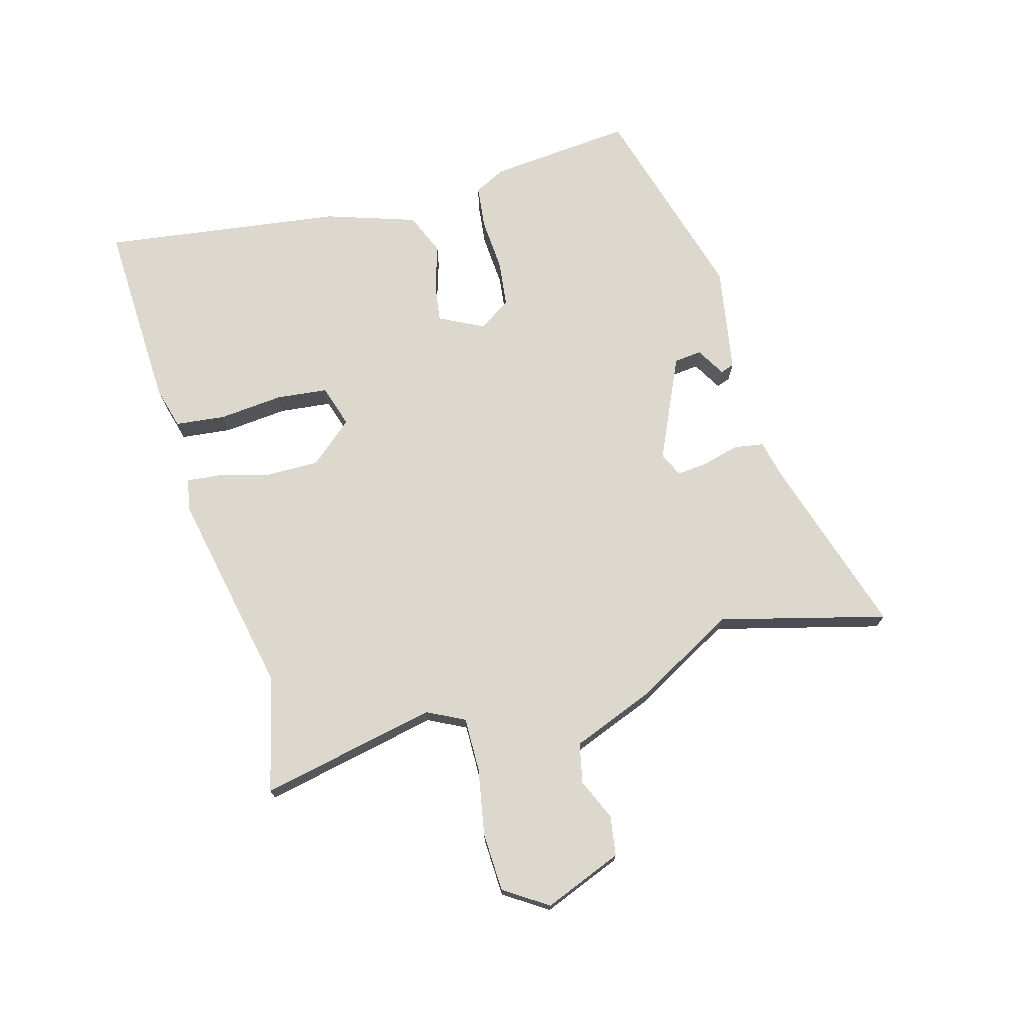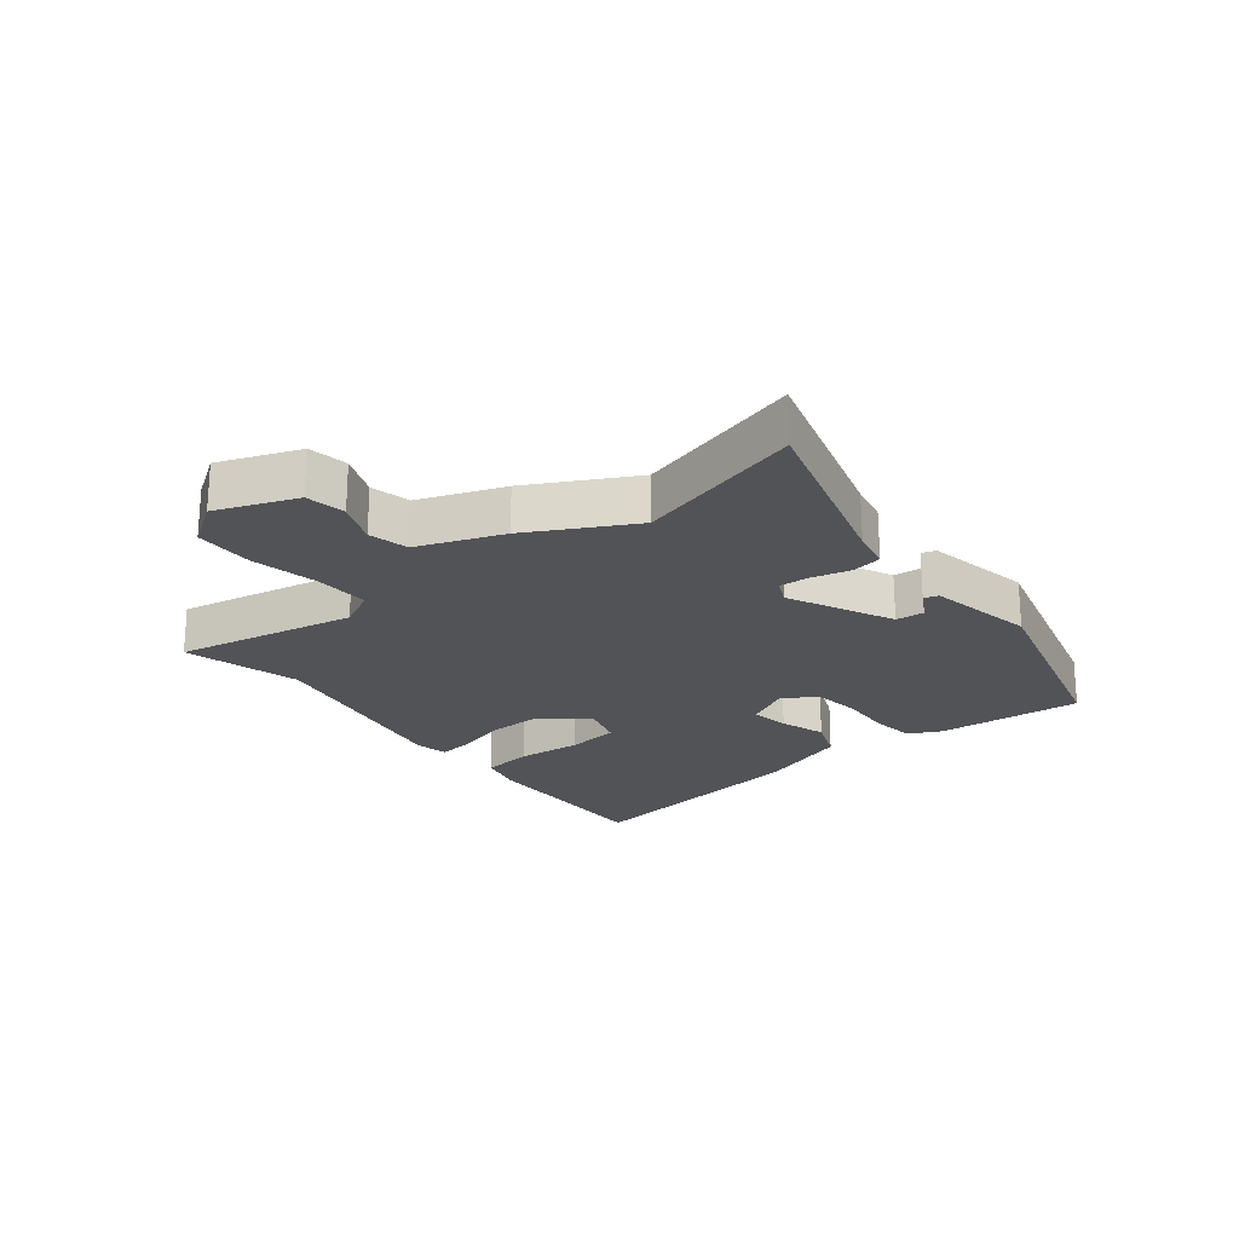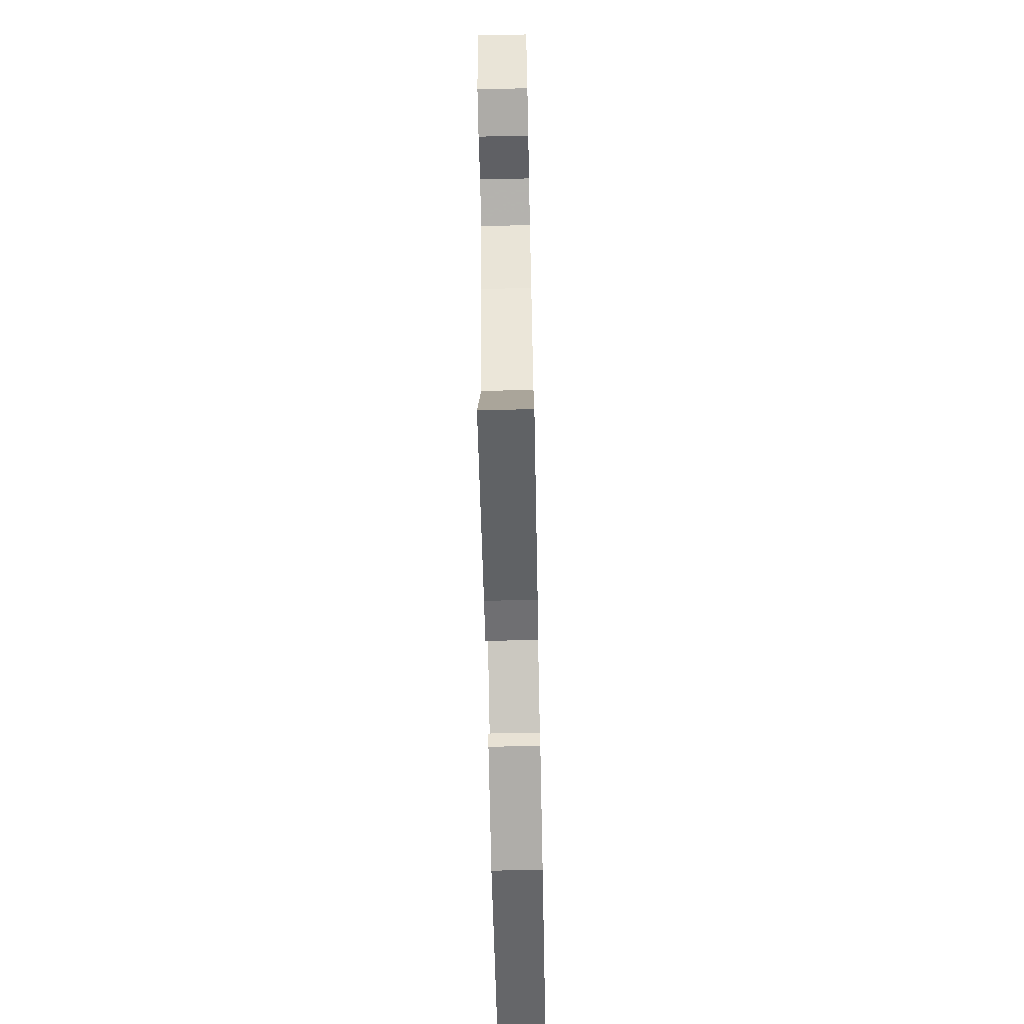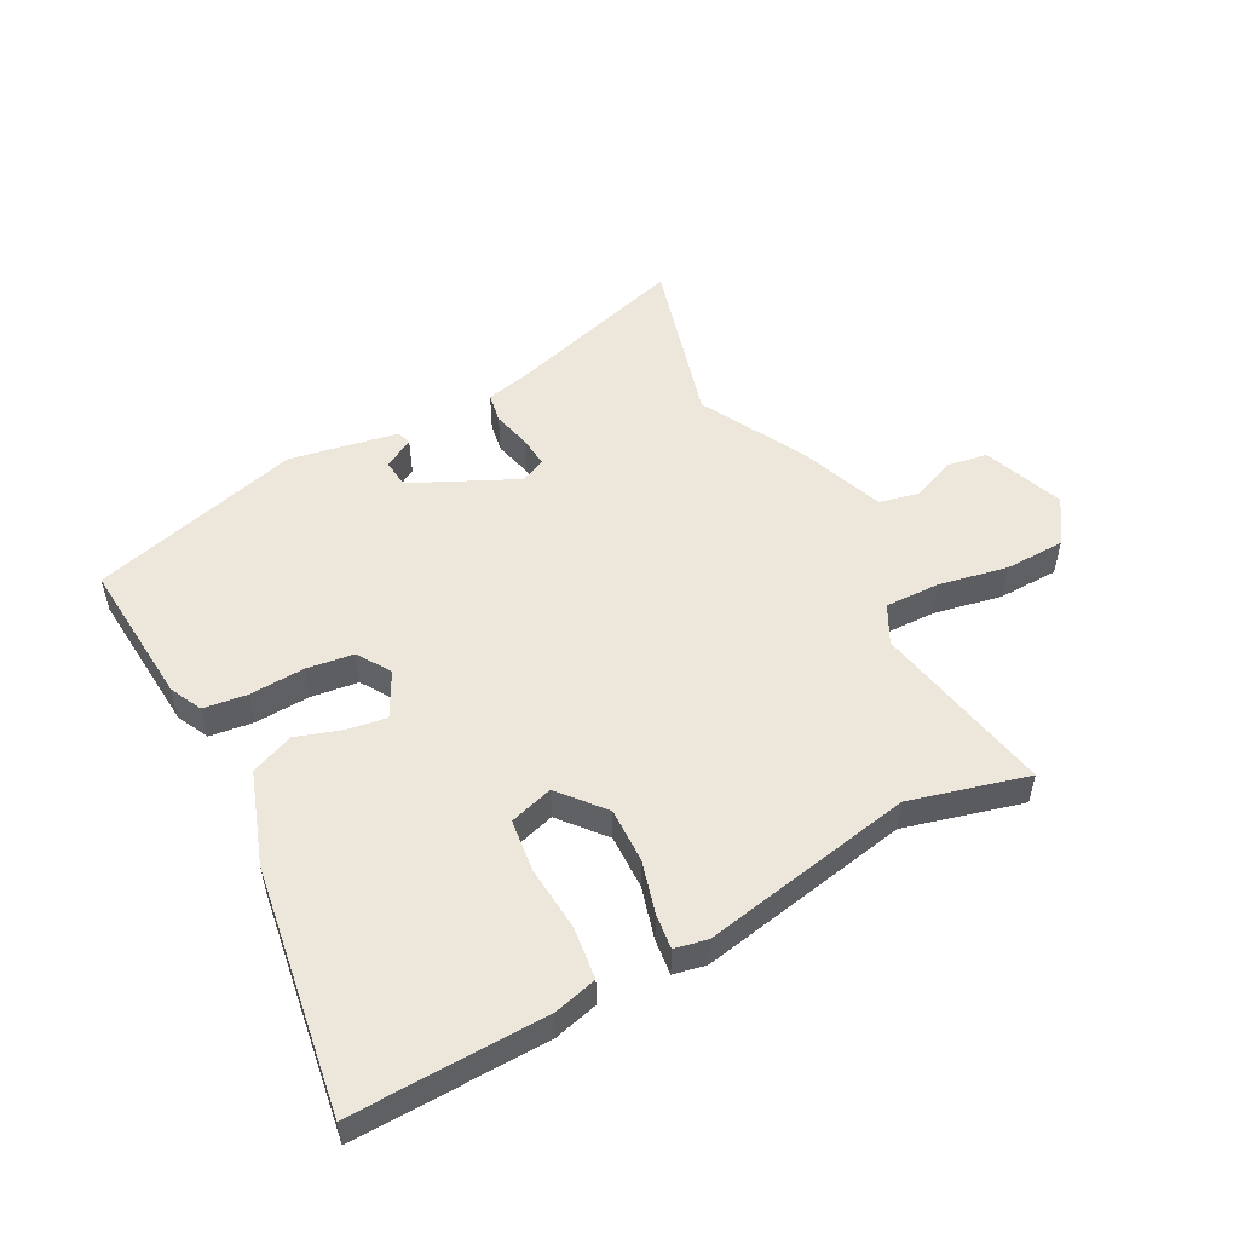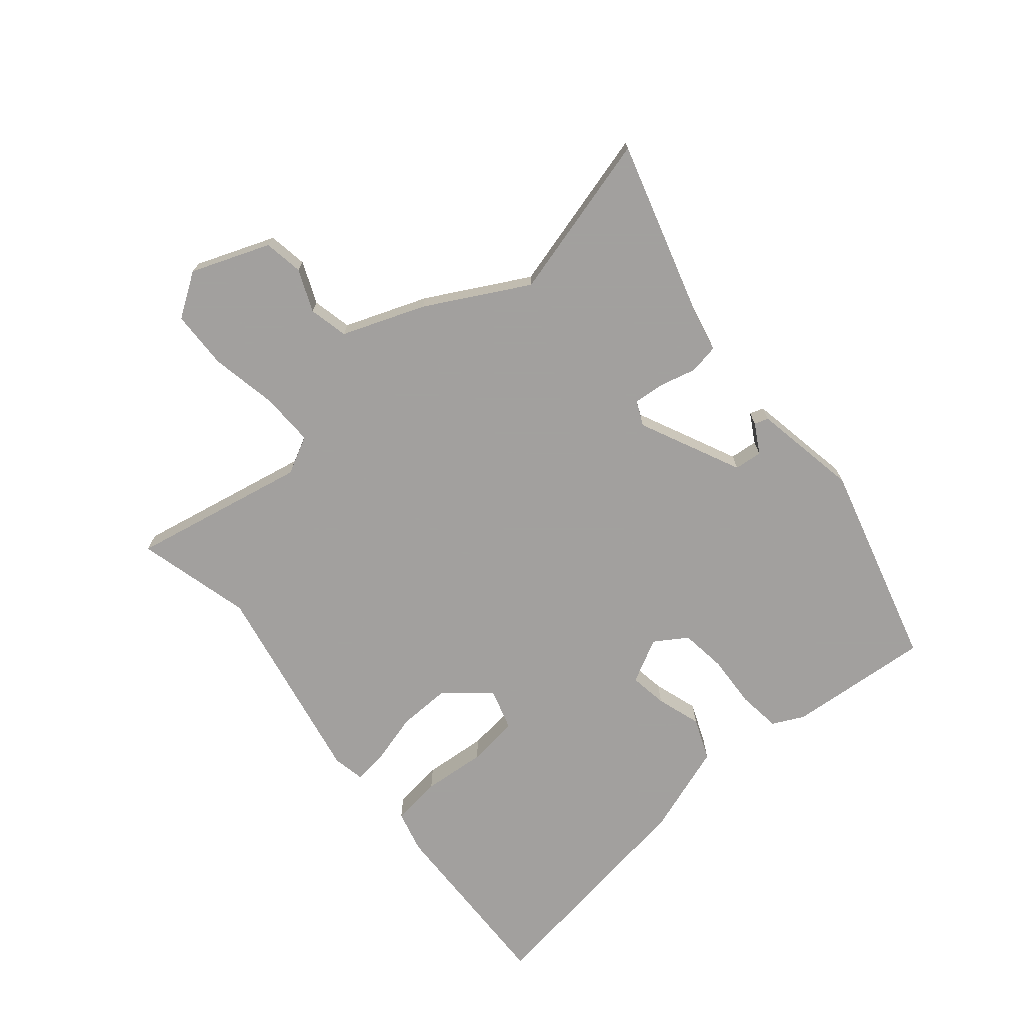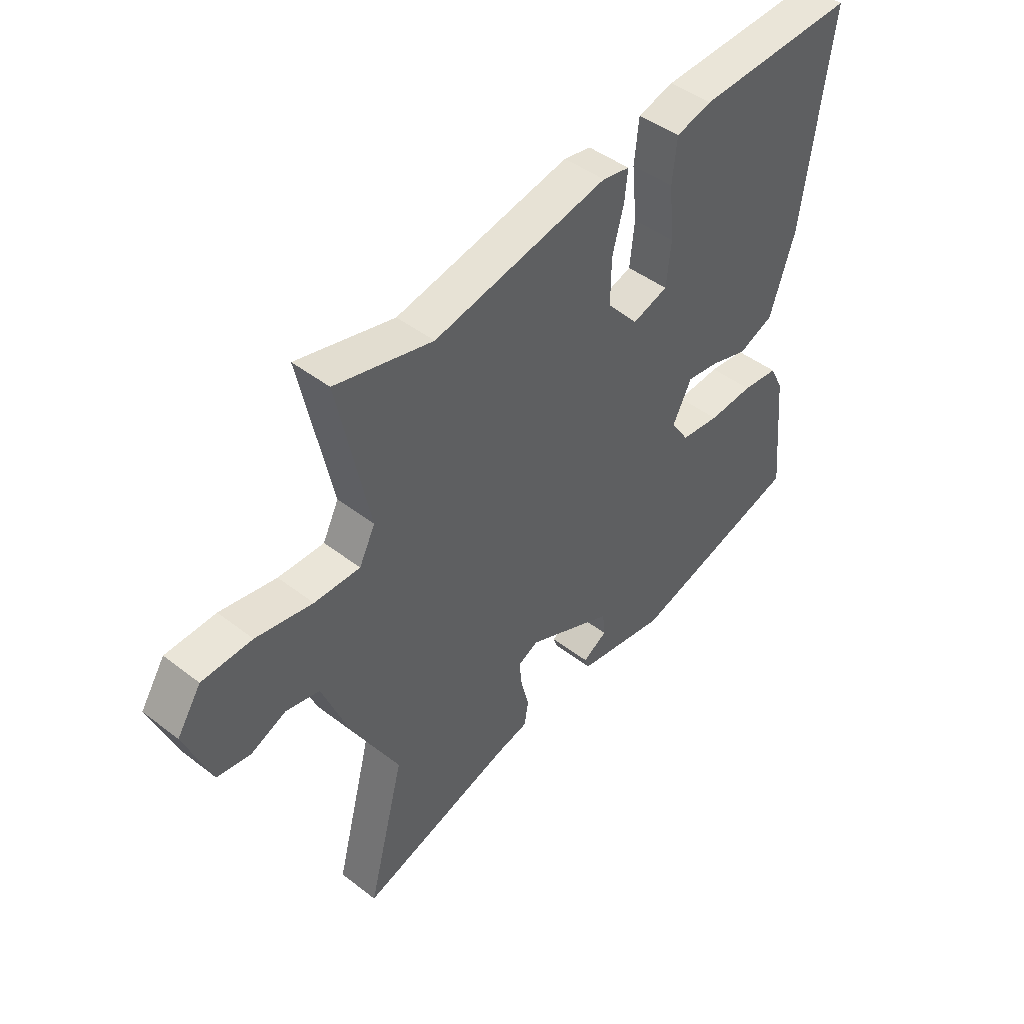
<metadata>
{"format":"obj","ext":"obj","renderer":"f3d","projection":"perspective","resolution":1024,"background":"white","views":[{"elev":72.6,"azim":74.5,"up":"+Y"},{"elev":-22.3,"azim":129.4,"up":"+Y"},{"elev":-67.7,"azim":91.2,"up":"+Z"},{"elev":52.4,"azim":-27.1,"up":"+Y"},{"elev":-71.9,"azim":130.6,"up":"+Y"},{"elev":45.3,"azim":131.7,"up":"+Z"}]}
</metadata>
<code>
v -0.511 0.07 -0.418
v -0.489 0.07 -0.182
v -0.463 0.07 -0.13
v -0.392 0.07 -0.122
v -0.304 0.07 -0.128
v -0.228 0.07 -0.119
v -0.193 0.07 -0.066
v -0.23 0.07 0.007
v -0.293 0.07 -0.002
v -0.367 0.07 -0.025
v -0.436 0.07 0.004
v -0.485 0.07 0.153
v -0.539 0.07 0.549
v -0.227 0.07 0.536
v -0.157 0.07 0.517
v -0.148 0.07 0.434
v -0.158 0.07 0.329
v -0.149 0.07 0.244
v -0.079 0.07 0.222
v -0.018 0.07 0.293
v -0.019 0.07 0.381
v -0.041 0.07 0.465
v -0.047 0.07 0.522
v 0.006 0.07 0.532
v 0.346 0.07 0.462
v 0.536 0.07 0.509
v 0.475 0.07 0.218
v 0.506 0.07 0.156
v 0.595 0.07 0.157
v 0.705 0.07 0.177
v 0.802 0.07 0.173
v 0.849 0.07 0.101
v 0.798 0.07 -0.028
v 0.733 0.07 -0.038
v 0.664 0.07 -0.008
v 0.599 0.07 -0.022
v 0.546 0.07 -0.158
v 0.454 0.07 -0.324
v 0.525 0.07 -0.598
v 0.228 0.07 -0.506
v 0.163 0.07 -0.491
v 0.155 0.07 -0.442
v 0.171 0.07 -0.381
v 0.176 0.07 -0.33
v 0.136 0.07 -0.311
v -0.033 0.07 -0.388
v -0.038 0.07 -0.434
v 0.01 0.07 -0.462
v 0.002 0.07 -0.485
v -0.173 0.07 -0.515
v -0.511 0 -0.418
v -0.489 0 -0.182
v -0.463 0 -0.13
v -0.392 0 -0.122
v -0.304 0 -0.128
v -0.228 0 -0.119
v -0.193 0 -0.066
v -0.23 0 0.007
v -0.293 0 -0.002
v -0.367 0 -0.025
v -0.436 0 0.004
v -0.485 0 0.153
v -0.539 0 0.549
v -0.227 0 0.536
v -0.157 0 0.517
v -0.148 0 0.434
v -0.158 0 0.329
v -0.149 0 0.244
v -0.079 0 0.222
v -0.018 0 0.293
v -0.019 0 0.381
v -0.041 0 0.465
v -0.047 0 0.522
v 0.006 0 0.532
v 0.346 0 0.462
v 0.536 0 0.509
v 0.475 0 0.218
v 0.506 0 0.156
v 0.595 0 0.157
v 0.705 0 0.177
v 0.802 0 0.173
v 0.849 0 0.101
v 0.798 0 -0.028
v 0.733 0 -0.038
v 0.664 0 -0.008
v 0.599 0 -0.022
v 0.546 0 -0.158
v 0.454 0 -0.324
v 0.525 0 -0.598
v 0.228 0 -0.506
v 0.163 0 -0.491
v 0.155 0 -0.442
v 0.171 0 -0.381
v 0.176 0 -0.33
v 0.136 0 -0.311
v -0.033 0 -0.388
v -0.038 0 -0.434
v 0.01 0 -0.462
v 0.002 0 -0.485
v -0.173 0 -0.515
f 50 1 2
f 49 50 2
f 48 49 2
f 47 48 2
f 3 4 5
f 2 3 5
f 47 2 5
f 46 47 5
f 45 46 5 6
f 44 45 6 7
f 40 41 42 43
f 40 43 44
f 39 40 44
f 38 39 44
f 44 7 8
f 38 44 8
f 37 38 8
f 36 37 8
f 33 34 35
f 32 33 35
f 31 32 35
f 30 31 35
f 29 30 35
f 35 36 8
f 29 35 8
f 28 29 8
f 25 26 27
f 25 27 28
f 24 25 28
f 23 24 28
f 22 23 28
f 21 22 28
f 20 21 28
f 19 20 28 8
f 15 16 17
f 14 15 17
f 13 14 17
f 12 13 17
f 11 12 17
f 10 11 17
f 9 10 17
f 9 17 18
f 8 9 18 19
f 52 51 100
f 52 100 99
f 52 99 98
f 52 98 97
f 55 54 53
f 55 53 52
f 55 52 97
f 55 97 96
f 56 55 96 95
f 57 56 95 94
f 93 92 91 90
f 94 93 90
f 94 90 89
f 94 89 88
f 58 57 94
f 58 94 88
f 58 88 87
f 58 87 86
f 85 84 83
f 85 83 82
f 85 82 81
f 85 81 80
f 85 80 79
f 58 86 85
f 58 85 79
f 58 79 78
f 77 76 75
f 78 77 75
f 78 75 74
f 78 74 73
f 78 73 72
f 78 72 71
f 78 71 70
f 58 78 70 69
f 67 66 65
f 67 65 64
f 67 64 63
f 67 63 62
f 67 62 61
f 67 61 60
f 67 60 59
f 68 67 59
f 69 68 59 58
f 1 51 52 2
f 2 52 53 3
f 3 53 54 4
f 4 54 55 5
f 5 55 56 6
f 6 56 57 7
f 7 57 58 8
f 8 58 59 9
f 9 59 60 10
f 10 60 61 11
f 11 61 62 12
f 12 62 63 13
f 13 63 64 14
f 14 64 65 15
f 15 65 66 16
f 16 66 67 17
f 17 67 68 18
f 18 68 69 19
f 19 69 70 20
f 20 70 71 21
f 21 71 72 22
f 22 72 73 23
f 23 73 74 24
f 24 74 75 25
f 25 75 76 26
f 26 76 77 27
f 27 77 78 28
f 28 78 79 29
f 29 79 80 30
f 30 80 81 31
f 31 81 82 32
f 32 82 83 33
f 33 83 84 34
f 34 84 85 35
f 35 85 86 36
f 36 86 87 37
f 37 87 88 38
f 38 88 89 39
f 39 89 90 40
f 40 90 91 41
f 41 91 92 42
f 42 92 93 43
f 43 93 94 44
f 44 94 95 45
f 45 95 96 46
f 46 96 97 47
f 47 97 98 48
f 48 98 99 49
f 49 99 100 50
f 50 100 51 1

</code>
